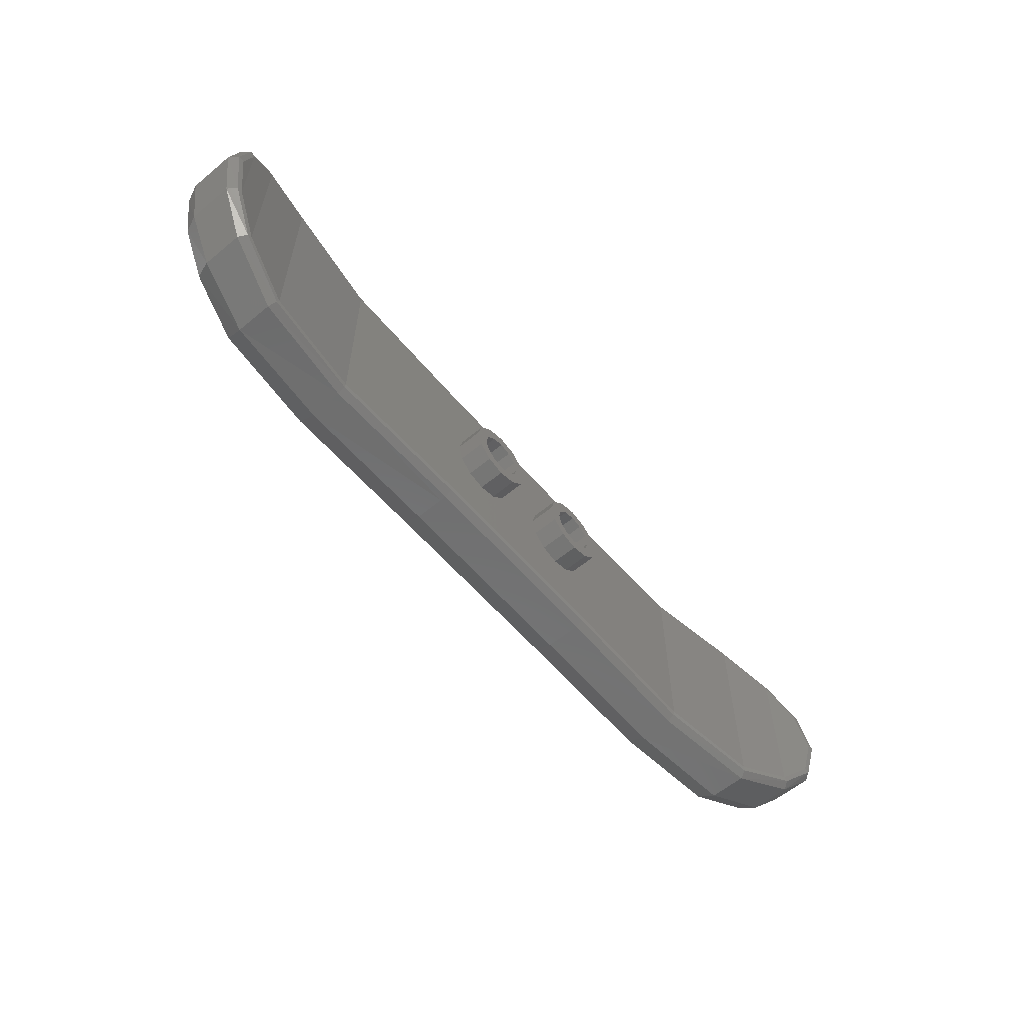
<metadata>
{"format":"stl","ext":"stl","renderer":"f3d","projection":"perspective","resolution":1024,"background":"white","views":[{"elev":-59.3,"azim":-49.6,"up":"+Z"}]}
</metadata>
<code>
# stl→obj: 451 verts, 786 faces
v 3.438 -0.2857 -0.3241
v 3.516 -0.3186 0
v 3.438 -0.2857 0.3241
v 3.229 -0.2056 0.554
v 3.229 -0.2056 -0.554
v 2.841 -0.0938 -0.7074
v 2.841 -0.0938 0.7074
v 2.133 0.001 -0.6731
v 2.133 0.001 0.6731
v 1.092 0.001 -0.6315
v 1.092 0.001 0.6315
v 1.092 0.103 -0.6915
v 1.092 0.061 -0.6915
v -0.2919 0.103 -0.6915
v -0.2919 0.061 -0.6915
v 2.126 0.2846 -0.7477
v 2.133 0.061 -0.7329
v 1.092 0.301 -0.6915
v 3.557 -0.3214 0
v 3.474 -0.2873 -0.3328
v 3.257 -0.205 -0.5727
v 3.6 -0.2638 0
v 3.517 -0.2324 -0.3441
v 3.294 -0.1529 -0.5961
v 2.854 -0.08884 -0.7345
v 2.874 -0.0372 -0.7647
v 2.133 0.00912 -0.7029
v 1.092 0.00912 -0.6614
v -0.2919 0.00912 -0.6614
v -0.2919 0.001 -0.6315
v 2.133 0.061 0.7329
v 2.126 0.2846 0.7477
v 1.092 0.103 0.6915
v 1.092 0.061 0.6915
v 2.874 -0.0372 0.7647
v 2.881 -0.0004 0.7633
v 3.294 -0.1529 0.5961
v 3.474 -0.2873 0.3328
v 3.257 -0.205 0.5727
v 2.854 -0.08884 0.7345
v 3.517 -0.2324 0.3441
v 2.133 0.00912 0.7029
v 1.092 0.00912 0.6614
v -2.638 -0.2857 -0.3241
v -2.638 -0.2857 0.3241
v -2.716 -0.3186 0
v -2.429 -0.2056 -0.554
v -2.429 -0.2056 0.554
v -2.041 -0.0938 0.7074
v -2.041 -0.0938 -0.7074
v -1.333 0.001 -0.6731
v -1.333 0.001 0.6731
v -0.2919 0.001 0.6315
v -1.333 0.061 -0.7329
v -1.326 0.2846 -0.7477
v -2.494 -0.1529 -0.5961
v -2.054 -0.08884 -0.7345
v -2.457 -0.205 -0.5727
v -2.757 -0.3214 0
v -2.674 -0.2873 -0.3328
v -2.8 -0.2638 0
v -2.717 -0.2324 -0.3441
v -1.333 0.00912 -0.7029
v -2.074 -0.0372 -0.7647
v -1.326 0.2846 0.7477
v -1.333 0.061 0.7329
v -0.2919 0.301 0.6915
v -0.2919 0.103 0.6915
v -0.2919 0.061 0.6915
v -2.674 -0.2873 0.3328
v -2.457 -0.205 0.5727
v -2.054 -0.08884 0.7345
v -2.717 -0.2324 0.3441
v -2.494 -0.1529 0.5961
v -2.074 -0.0372 0.7647
v -1.333 0.00912 0.7029
v -0.2919 0.00912 0.6614
v 1.06 0.451 0
v 1.092 0.451 -0.5415
v 1.025 0.451 -0.13
v 0.93 0.451 -0.2252
v 0.8 0.451 -0.26
v 0.67 0.451 -0.2252
v 0.2252 0.451 -0.13
v 0.13 0.451 -0.2252
v 0.5748 0.451 -0.13
v 2.14 0.4348 -0.5984
v 2.14 0.4348 0.5984
v 1.092 0.451 0.5415
v 2.845 0.3658 -0.6232
v 3.421 0.2032 -0.3002
v 3.359 0.2248 -0.2805
v 3.504 0.1731 0
v 3.456 0.1912 0
v 3.212 0.2729 -0.4975
v 3.155 0.2896 -0.4899
v -0.2919 0.4309 -0.6165
v -0.2919 0.451 -0.5415
v 1.092 0.4309 -0.6165
v 2.129 0.4141 -0.6722
v -0.2919 0.301 -0.6915
v 3.6 0.03308 0
v 3.518 0.05556 -0.3428
v 3.294 0.1165 -0.5955
v 2.874 0.2126 -0.7648
v 2.861 0.3385 -0.6908
v 3.252 0.2396 -0.5421
v 3.47 0.1694 -0.3196
v 3.554 0.141 0
v 1.025 0.451 0.13
v 0.93 0.451 0.2252
v 0.8 0.451 0.26
v 0.5748 0.451 0.13
v 0.13 0.451 0.2252
v 0.67 0.451 0.2252
v -0.2919 0.451 0.5415
v 0.2252 0.451 0.13
v 0.54 0.451 0
v 0.26 0.451 0
v 3.359 0.2248 0.2805
v 3.421 0.2032 0.3002
v 3.252 0.2396 0.5421
v 3.155 0.2896 0.4899
v 3.212 0.2729 0.4975
v 2.845 0.3658 0.6232
v 1.092 0.4309 0.6165
v -0.2919 0.4309 0.6165
v 2.129 0.4141 0.6722
v 1.092 0.301 0.6915
v 3.518 0.05556 0.3428
v 3.294 0.1165 0.5955
v 2.874 0.2126 0.7648
v 2.861 0.3385 0.6908
v 3.47 0.1694 0.3196
v -0.26 0.451 0
v -0.2252 0.451 -0.13
v -0.13 0.451 -0.2252
v 0 0.451 -0.26
v -1.34 0.4348 0.5984
v -1.34 0.4348 -0.5984
v -2.656 0.1912 0
v -2.559 0.2248 0.2805
v -2.559 0.2248 -0.2805
v -2.355 0.2896 -0.4899
v -2.045 0.3658 -0.6232
v -2.412 0.2729 -0.4975
v -2.045 0.3658 0.6232
v -2.621 0.2032 -0.3002
v -2.704 0.1731 0
v -1.329 0.4141 -0.6722
v -2.8 0.03308 0
v -2.718 0.05556 -0.3428
v -2.494 0.1165 -0.5955
v -2.074 0.2126 -0.7648
v -2.061 0.3385 -0.6908
v -2.452 0.2396 -0.5421
v -2.67 0.1694 -0.3196
v -2.754 0.141 0
v -0.2252 0.451 0.13
v -0.13 0.451 0.2252
v 0 0.451 0.26
v -2.621 0.2032 0.3002
v -2.412 0.2729 0.4975
v -2.355 0.2896 0.4899
v -1.329 0.4141 0.6722
v -2.718 0.05556 0.3428
v -2.494 0.1165 0.5955
v -2.074 0.2126 0.7648
v -2.061 0.3385 0.6908
v -2.452 0.2396 0.5421
v -2.67 0.1694 0.3196
v -0.1788 0.241 -0.1032
v -0.1788 0.09348 -0.1032
v -0.1032 0.241 -0.1788
v -0.1032 0.09348 -0.1788
v 0 0.241 -0.2064
v 0 0.09348 -0.2064
v 0.1032 0.241 -0.1788
v 0.1032 0.09348 -0.1788
v 0.1788 0.241 -0.1032
v 0.1788 0.09348 -0.1032
v 0.2064 0.241 0
v 0.2064 0.09348 0
v -0.2252 0.241 -0.13
v -0.13 0.241 -0.2252
v 0 0.241 -0.26
v 0.2252 0.241 -0.13
v 0.13 0.241 -0.2252
v 0.26 0.241 0
v -0.1788 0.09348 0.1032
v -0.1788 0.241 0.1032
v -0.1032 0.09348 0.1788
v -0.1032 0.241 0.1788
v 0 0.09348 0.2064
v 0 0.241 0.2064
v 0.1032 0.09348 0.1788
v 0.1032 0.241 0.1788
v 0.1788 0.09348 0.1032
v 0.1788 0.241 0.1032
v -0.2064 0.09348 0
v -0.2064 0.241 0
v -0.2252 0.241 0.13
v -0.13 0.241 0.2252
v 0 0.241 0.26
v 0.13 0.241 0.2252
v 0.2252 0.241 0.13
v -0.26 0.241 0
v -0.1032 0.451 -0.1788
v -0.1788 0.451 -0.1032
v -0.065 0.451 -0.1126
v -0.1126 0.451 -0.065
v -0.2064 0.451 0
v -0.13 0.451 0
v -0.05 0.451 0.1166
v -0.065 0.451 0.1126
v -0.05 0.451 0.193
v -0.1032 0.451 0.1788
v -0.1788 0.451 0.1032
v -0.1126 0.451 0.065
v -0.05 0.451 -0.1166
v -0.05 0.451 -0.193
v -0.05 0.101 0.193
v -0.05 0.101 0.1166
v -0.05 0.101 -0.1166
v -0.05 0.101 -0.193
v -0.1126 0.101 -0.065
v -0.065 0.101 -0.1126
v -0.13 0.101 0
v -0.065 0.101 0.1126
v -0.1126 0.101 0.065
v -0.1788 0.101 0.1032
v -0.1032 0.101 0.1788
v -0.2064 0.101 0
v -0.1788 0.101 -0.1032
v -0.1032 0.101 -0.1788
v 0.1126 0.451 -0.065
v 0.1788 0.451 -0.1032
v 0.065 0.451 -0.1126
v 0.1032 0.451 -0.1788
v 0.2064 0.451 0
v 0.13 0.451 0
v 0.1126 0.451 0.065
v 0.1788 0.451 0.1032
v 0.1032 0.451 0.1788
v 0.065 0.451 0.1126
v 0.05 0.451 0.193
v 0.05 0.451 0.1166
v 0.05 0.451 -0.193
v 0.05 0.451 -0.1166
v 0.05 0.101 -0.1166
v 0.05 0.101 -0.193
v 0.05 0.101 0.193
v 0.05 0.101 0.1166
v 0.1788 0.101 -0.1032
v 0.1032 0.101 -0.1788
v 0.2064 0.101 0
v 0.1788 0.101 0.1032
v 0.1032 0.101 0.1788
v 0.1126 0.101 0.065
v 0.065 0.101 0.1126
v 0.13 0.101 0
v 0.1126 0.101 -0.065
v 0.065 0.101 -0.1126
v 0.6212 0.241 -0.1032
v 0.6212 0.09348 -0.1032
v 0.6968 0.241 -0.1788
v 0.6968 0.09348 -0.1788
v 0.8 0.241 -0.2064
v 0.8 0.09348 -0.2064
v 0.9032 0.241 -0.1788
v 0.9032 0.09348 -0.1788
v 0.9788 0.241 -0.1032
v 0.9788 0.09348 -0.1032
v 1.006 0.241 0
v 1.006 0.09348 0
v 0.5748 0.241 -0.13
v 0.67 0.241 -0.2252
v 0.8 0.241 -0.26
v 1.025 0.241 -0.13
v 0.93 0.241 -0.2252
v 1.06 0.241 0
v 0.6212 0.09348 0.1032
v 0.6212 0.241 0.1032
v 0.6968 0.09348 0.1788
v 0.6968 0.241 0.1788
v 0.8 0.09348 0.2064
v 0.8 0.241 0.2064
v 0.9032 0.09348 0.1788
v 0.9032 0.241 0.1788
v 0.9788 0.09348 0.1032
v 0.9788 0.241 0.1032
v 0.5936 0.09348 0
v 0.5936 0.241 0
v 0.5748 0.241 0.13
v 0.67 0.241 0.2252
v 0.8 0.241 0.26
v 0.93 0.241 0.2252
v 1.025 0.241 0.13
v 0.54 0.241 0
v 0.6968 0.451 -0.1788
v 0.6212 0.451 -0.1032
v 0.735 0.451 -0.1126
v 0.6874 0.451 -0.065
v 0.5936 0.451 0
v 0.67 0.451 0
v 0.75 0.451 0.1166
v 0.735 0.451 0.1126
v 0.75 0.451 0.193
v 0.6968 0.451 0.1788
v 0.6212 0.451 0.1032
v 0.6874 0.451 0.065
v 0.75 0.451 -0.1166
v 0.75 0.451 -0.193
v 0.75 0.101 0.193
v 0.75 0.101 0.1166
v 0.75 0.101 -0.1166
v 0.75 0.101 -0.193
v 0.6874 0.101 -0.065
v 0.735 0.101 -0.1126
v 0.67 0.101 0
v 0.735 0.101 0.1126
v 0.6874 0.101 0.065
v 0.6212 0.101 0.1032
v 0.6968 0.101 0.1788
v 0.5936 0.101 0
v 0.6212 0.101 -0.1032
v 0.6968 0.101 -0.1788
v 0.9126 0.451 -0.065
v 0.9788 0.451 -0.1032
v 0.865 0.451 -0.1126
v 0.9032 0.451 -0.1788
v 1.006 0.451 0
v 0.93 0.451 0
v 0.9126 0.451 0.065
v 0.9788 0.451 0.1032
v 0.9032 0.451 0.1788
v 0.865 0.451 0.1126
v 0.85 0.451 0.193
v 0.85 0.451 0.1166
v 0.85 0.451 -0.193
v 0.85 0.451 -0.1166
v 0.85 0.101 -0.1166
v 0.85 0.101 -0.193
v 0.85 0.101 0.193
v 0.85 0.101 0.1166
v 0.9788 0.101 -0.1032
v 0.9032 0.101 -0.1788
v 1.006 0.101 0
v 0.9788 0.101 0.1032
v 0.9032 0.101 0.1788
v 0.9126 0.101 0.065
v 0.865 0.101 0.1126
v 0.93 0.101 0
v 0.9126 0.101 -0.065
v 0.865 0.101 -0.1126
v 0.9386 0.001 -0.08
v 0.9386 -0.177 -0.08
v 0.96 0.001 0
v 0.96 -0.177 0
v 0.88 0.001 -0.1386
v 0.88 -0.177 -0.1386
v 0.8 0.001 -0.16
v 0.8 -0.177 -0.16
v 0.72 0.001 -0.1386
v 0.72 -0.177 -0.1386
v 0.6614 0.001 -0.08
v 0.6614 -0.177 -0.08
v 0.64 0.001 0
v 0.64 -0.177 0
v 0.6614 0.001 0.08
v 0.6614 -0.177 0.08
v 0.72 0.001 0.1386
v 0.72 -0.177 0.1386
v 0.8 0.001 0.16
v 0.8 -0.177 0.16
v 0.88 0.001 0.1386
v 0.88 -0.177 0.1386
v 0.9386 0.001 0.08
v 0.9386 -0.177 0.08
v 1.045 -0.177 0
v 1.012 -0.177 -0.1225
v 0.9225 -0.177 -0.2122
v 0.8 -0.177 -0.245
v 0.6775 -0.177 -0.2122
v 0.5878 -0.177 -0.1225
v 0.555 -0.177 0
v 0.5878 -0.177 0.1225
v 0.6775 -0.177 0.2122
v 0.8 -0.177 0.245
v 0.9225 -0.177 0.2122
v 1.012 -0.177 0.1225
v 1.012 0.001 -0.1225
v 1.045 0.001 0
v 0.9225 0.001 -0.2122
v 0.8 0.001 -0.245
v 0.6775 0.001 -0.2122
v 0.5878 0.001 -0.1225
v 0.555 0.001 0
v 0.5878 0.001 0.1225
v 0.6775 0.001 0.2122
v 0.8 0.001 0.245
v 0.9225 0.001 0.2122
v 1.012 0.001 0.1225
v 0.1386 0.001 -0.08
v 0.1386 -0.177 -0.08
v 0.16 0.001 0
v 0.16 -0.177 0
v 0.08 0.001 -0.1386
v 0.08 -0.177 -0.1386
v 0 0.001 -0.16
v 0 -0.177 -0.16
v -0.08 0.001 -0.1386
v -0.08 -0.177 -0.1386
v -0.1386 0.001 -0.08
v -0.1386 -0.177 -0.08
v -0.16 0.001 0
v -0.16 -0.177 0
v -0.1386 0.001 0.08
v -0.1386 -0.177 0.08
v -0.08 0.001 0.1386
v -0.08 -0.177 0.1386
v 0 0.001 0.16
v 0 -0.177 0.16
v 0.08 0.001 0.1386
v 0.08 -0.177 0.1386
v 0.1386 0.001 0.08
v 0.1386 -0.177 0.08
v 0.245 -0.177 0
v 0.2122 -0.177 -0.1225
v 0.1225 -0.177 -0.2122
v 0 -0.177 -0.245
v -0.1225 -0.177 -0.2122
v -0.2122 -0.177 -0.1225
v -0.245 -0.177 0
v -0.2122 -0.177 0.1225
v -0.1225 -0.177 0.2122
v 0 -0.177 0.245
v 0.1225 -0.177 0.2122
v 0.2122 -0.177 0.1225
v 0.2122 0.001 -0.1225
v 0.245 0.001 0
v 0.1225 0.001 -0.2122
v 0 0.001 -0.245
v -0.1225 0.001 -0.2122
v -0.2122 0.001 -0.1225
v -0.245 0.001 0
v -0.2122 0.001 0.1225
v -0.1225 0.001 0.2122
v 0 0.001 0.245
v 0.1225 0.001 0.2122
v 0.2122 0.001 0.1225
f 1 2 3
f 4 5 3
f 5 1 3
f 4 6 5
f 7 6 4
f 7 8 6
f 8 7 9
f 8 9 10
f 10 9 11
f 12 13 14
f 13 15 14
f 16 17 18
f 18 17 12
f 17 13 12
f 19 2 20
f 20 2 1
f 20 1 21
f 21 1 5
f 22 19 23
f 23 19 20
f 23 20 24
f 24 20 21
f 21 5 25
f 25 5 6
f 24 21 26
f 26 21 25
f 16 26 17
f 25 6 27
f 27 6 8
f 17 25 27
f 28 10 29
f 10 30 29
f 13 28 15
f 28 29 15
f 28 13 27
f 27 13 17
f 27 8 28
f 28 8 10
f 31 32 33
f 31 33 34
f 35 36 31
f 36 35 37
f 2 19 3
f 19 38 3
f 3 38 4
f 38 39 4
f 4 39 7
f 39 40 7
f 19 22 38
f 22 41 38
f 39 37 40
f 37 35 40
f 38 41 39
f 41 37 39
f 7 40 9
f 40 42 9
f 40 35 42
f 35 31 42
f 34 43 31
f 43 42 31
f 43 11 42
f 9 42 11
f 44 45 46
f 47 48 44
f 44 48 45
f 49 48 47
f 50 49 47
f 51 52 50
f 50 52 49
f 52 51 53
f 51 30 53
f 14 54 55
f 54 14 15
f 56 57 58
f 46 59 44
f 59 60 44
f 44 60 47
f 60 58 47
f 59 61 60
f 61 62 60
f 60 62 58
f 47 58 50
f 58 57 50
f 57 63 50
f 63 51 50
f 56 64 57
f 54 63 64
f 63 57 64
f 15 29 54
f 29 63 54
f 63 29 51
f 29 30 51
f 65 66 67
f 67 66 68
f 69 68 66
f 59 46 70
f 70 46 45
f 70 45 71
f 71 45 48
f 71 48 72
f 72 48 49
f 61 59 73
f 73 59 70
f 74 71 75
f 75 71 72
f 73 70 74
f 74 70 71
f 72 49 76
f 76 49 52
f 75 72 66
f 66 72 76
f 11 43 53
f 43 77 53
f 34 33 69
f 33 68 69
f 77 69 76
f 76 69 66
f 53 77 52
f 76 52 77
f 75 66 65
f 10 11 30
f 11 53 30
f 43 34 77
f 34 69 77
f 17 26 25
f 56 58 62
f 78 79 80
f 80 79 81
f 82 81 79
f 82 79 83
f 84 83 85
f 86 83 84
f 79 78 87
f 87 78 88
f 88 78 89
f 87 88 90
f 91 92 93
f 92 94 93
f 91 95 92
f 92 95 96
f 97 98 99
f 99 98 79
f 100 16 99
f 99 16 18
f 99 79 100
f 100 79 87
f 14 101 12
f 101 18 12
f 102 22 103
f 103 22 23
f 103 23 104
f 104 23 24
f 104 24 105
f 105 24 26
f 105 26 16
f 90 106 87
f 87 106 100
f 95 107 90
f 90 107 106
f 16 100 105
f 105 100 106
f 105 106 104
f 104 106 107
f 91 108 95
f 95 108 107
f 93 109 91
f 91 109 108
f 104 107 103
f 103 107 108
f 109 102 108
f 108 102 103
f 99 18 97
f 18 101 97
f 78 110 89
f 110 111 89
f 112 89 111
f 113 114 115
f 116 89 115
f 89 112 115
f 116 115 114
f 114 113 117
f 117 113 118
f 118 119 117
f 118 86 119
f 119 86 84
f 120 121 94
f 94 121 93
f 122 121 120
f 120 123 124
f 123 125 124
f 126 89 127
f 127 89 116
f 32 128 129
f 128 126 129
f 88 89 128
f 89 126 128
f 32 129 33
f 67 68 129
f 68 33 129
f 22 102 41
f 102 130 41
f 41 130 37
f 130 131 37
f 37 131 36
f 131 132 36
f 32 31 132
f 31 36 132
f 88 128 125
f 128 133 125
f 133 132 122
f 124 125 133
f 128 32 133
f 32 132 133
f 122 124 133
f 132 131 122
f 122 131 134
f 122 120 124
f 109 93 134
f 93 121 134
f 134 121 122
f 131 130 134
f 102 109 130
f 109 134 130
f 129 126 67
f 126 127 67
f 135 136 98
f 136 137 98
f 138 98 137
f 79 98 85
f 98 138 85
f 79 85 83
f 116 135 139
f 139 135 140
f 135 98 140
f 141 142 143
f 144 145 146
f 139 140 147
f 145 147 140
f 148 149 143
f 143 149 141
f 148 143 146
f 143 144 146
f 55 150 101
f 150 97 101
f 98 97 140
f 97 150 140
f 55 101 14
f 61 151 62
f 151 152 62
f 62 152 56
f 152 153 56
f 56 153 64
f 153 154 64
f 64 154 54
f 54 154 55
f 155 145 150
f 145 140 150
f 156 146 155
f 146 145 155
f 150 55 155
f 55 154 155
f 155 154 156
f 154 153 156
f 157 148 156
f 148 146 156
f 158 149 157
f 149 148 157
f 156 153 157
f 153 152 157
f 151 158 152
f 158 157 152
f 135 116 159
f 159 116 160
f 116 161 160
f 114 161 116
f 162 142 149
f 142 141 149
f 162 163 142
f 142 163 164
f 165 65 127
f 127 65 67
f 116 139 127
f 127 139 165
f 151 61 166
f 166 61 73
f 166 73 167
f 167 73 74
f 167 74 168
f 168 74 75
f 168 75 65
f 169 165 147
f 147 165 139
f 170 169 163
f 163 169 147
f 65 165 168
f 168 165 169
f 168 169 167
f 167 169 170
f 171 170 162
f 162 170 163
f 158 171 149
f 149 171 162
f 167 170 166
f 166 170 171
f 158 151 171
f 171 151 166
f 144 142 164
f 143 142 144
f 94 92 120
f 120 92 123
f 123 92 96
f 125 90 88
f 95 90 96
f 147 164 163
f 164 147 145
f 144 164 145
f 96 90 125
f 125 123 96
f 172 173 174
f 173 175 174
f 174 175 176
f 175 177 176
f 178 179 180
f 179 181 180
f 180 181 182
f 181 183 182
f 176 177 178
f 177 179 178
f 184 172 185
f 172 174 185
f 185 174 186
f 174 176 186
f 180 187 178
f 188 178 187
f 182 189 180
f 187 180 189
f 178 188 176
f 186 176 188
f 185 137 184
f 137 136 184
f 186 138 185
f 138 137 185
f 187 84 188
f 84 85 188
f 189 119 187
f 119 84 187
f 188 85 186
f 85 138 186
f 190 191 192
f 191 193 192
f 192 193 194
f 193 195 194
f 196 197 198
f 197 199 198
f 198 199 183
f 199 182 183
f 194 195 196
f 195 197 196
f 173 172 200
f 172 201 200
f 191 202 193
f 202 203 193
f 193 203 195
f 203 204 195
f 197 205 199
f 199 205 206
f 199 206 182
f 182 206 189
f 195 204 197
f 197 204 205
f 172 184 201
f 201 184 207
f 201 207 191
f 207 202 191
f 160 203 159
f 203 202 159
f 161 204 160
f 204 203 160
f 117 206 114
f 206 205 114
f 119 189 117
f 189 206 117
f 114 205 161
f 205 204 161
f 184 136 207
f 136 135 207
f 207 135 202
f 135 159 202
f 200 201 190
f 201 191 190
f 177 196 179
f 194 177 175
f 194 175 192
f 175 173 192
f 192 173 190
f 173 200 190
f 177 194 196
f 196 198 179
f 179 198 181
f 198 183 181
f 208 209 210
f 211 210 209
f 211 209 212
f 213 211 212
f 214 215 216
f 215 217 216
f 218 217 219
f 215 219 217
f 212 218 213
f 219 213 218
f 210 220 208
f 220 221 208
f 216 222 214
f 222 223 214
f 220 224 221
f 224 225 221
f 211 226 210
f 226 227 210
f 213 228 211
f 228 226 211
f 214 223 215
f 223 229 215
f 215 229 219
f 229 230 219
f 219 230 213
f 230 228 213
f 210 227 220
f 227 224 220
f 218 231 217
f 231 232 217
f 212 233 218
f 233 231 218
f 209 234 212
f 234 233 212
f 221 225 208
f 225 235 208
f 208 235 209
f 235 234 209
f 217 232 216
f 232 222 216
f 236 237 238
f 237 239 238
f 240 237 236
f 241 240 236
f 242 243 241
f 243 240 241
f 244 245 246
f 247 246 245
f 245 244 242
f 244 243 242
f 248 249 239
f 238 239 249
f 250 249 251
f 249 248 251
f 252 246 253
f 246 247 253
f 237 254 239
f 254 255 239
f 240 256 237
f 256 254 237
f 243 257 240
f 257 256 240
f 246 252 244
f 252 258 244
f 244 258 243
f 258 257 243
f 239 255 248
f 255 251 248
f 242 259 245
f 259 260 245
f 241 261 242
f 261 259 242
f 236 262 241
f 262 261 241
f 249 250 238
f 250 263 238
f 238 263 236
f 263 262 236
f 245 260 247
f 260 253 247
f 264 265 266
f 265 267 266
f 266 267 268
f 267 269 268
f 270 271 272
f 271 273 272
f 272 273 274
f 273 275 274
f 268 269 270
f 269 271 270
f 276 264 277
f 264 266 277
f 277 266 278
f 266 268 278
f 272 279 270
f 280 270 279
f 274 281 272
f 279 272 281
f 270 280 268
f 278 268 280
f 277 83 276
f 83 86 276
f 278 82 277
f 82 83 277
f 279 80 280
f 80 81 280
f 281 78 279
f 78 80 279
f 280 81 278
f 81 82 278
f 282 283 284
f 283 285 284
f 284 285 286
f 285 287 286
f 288 289 290
f 289 291 290
f 290 291 275
f 291 274 275
f 286 287 288
f 287 289 288
f 265 264 292
f 264 293 292
f 283 294 285
f 294 295 285
f 285 295 287
f 295 296 287
f 289 297 291
f 291 297 298
f 291 298 274
f 274 298 281
f 287 296 289
f 289 296 297
f 264 276 293
f 293 276 299
f 293 299 283
f 299 294 283
f 115 295 113
f 295 294 113
f 112 296 115
f 296 295 115
f 110 298 111
f 298 297 111
f 78 281 110
f 281 298 110
f 111 297 112
f 297 296 112
f 276 86 299
f 86 118 299
f 299 118 294
f 118 113 294
f 292 293 282
f 293 283 282
f 269 288 271
f 286 269 267
f 286 267 284
f 267 265 284
f 284 265 282
f 265 292 282
f 269 286 288
f 288 290 271
f 271 290 273
f 290 275 273
f 300 301 302
f 303 302 301
f 303 301 304
f 305 303 304
f 306 307 308
f 307 309 308
f 310 309 311
f 307 311 309
f 304 310 305
f 311 305 310
f 302 312 300
f 312 313 300
f 308 314 306
f 314 315 306
f 312 316 313
f 316 317 313
f 303 318 302
f 318 319 302
f 305 320 303
f 320 318 303
f 306 315 307
f 315 321 307
f 307 321 311
f 321 322 311
f 311 322 305
f 322 320 305
f 302 319 312
f 319 316 312
f 310 323 309
f 323 324 309
f 304 325 310
f 325 323 310
f 301 326 304
f 326 325 304
f 313 317 300
f 317 327 300
f 300 327 301
f 327 326 301
f 309 324 308
f 324 314 308
f 328 329 330
f 329 331 330
f 332 329 328
f 333 332 328
f 334 335 333
f 335 332 333
f 336 337 338
f 339 338 337
f 337 336 334
f 336 335 334
f 340 341 331
f 330 331 341
f 342 341 343
f 341 340 343
f 344 338 345
f 338 339 345
f 329 346 331
f 346 347 331
f 332 348 329
f 348 346 329
f 335 349 332
f 349 348 332
f 338 344 336
f 344 350 336
f 336 350 335
f 350 349 335
f 331 347 340
f 347 343 340
f 334 351 337
f 351 352 337
f 333 353 334
f 353 351 334
f 328 354 333
f 354 353 333
f 341 342 330
f 342 355 330
f 330 355 328
f 355 354 328
f 337 352 339
f 352 345 339
f 356 357 358
f 358 357 359
f 360 361 356
f 356 361 357
f 362 363 360
f 360 363 361
f 364 365 362
f 362 365 363
f 366 367 364
f 364 367 365
f 368 369 366
f 366 369 367
f 370 371 368
f 368 371 369
f 372 373 370
f 370 373 371
f 374 375 372
f 372 375 373
f 376 377 374
f 374 377 375
f 378 379 376
f 376 379 377
f 358 359 378
f 378 359 379
f 380 359 381
f 357 381 359
f 381 357 382
f 361 382 357
f 382 361 383
f 363 383 361
f 383 363 384
f 365 384 363
f 384 365 385
f 367 385 365
f 385 367 386
f 369 386 367
f 386 369 387
f 371 387 369
f 387 371 388
f 373 388 371
f 388 373 389
f 375 389 373
f 389 375 390
f 377 390 375
f 390 377 391
f 379 391 377
f 391 379 380
f 359 380 379
f 381 392 380
f 380 392 393
f 382 394 381
f 381 394 392
f 383 395 382
f 382 395 394
f 384 396 383
f 383 396 395
f 385 397 384
f 384 397 396
f 386 398 385
f 385 398 397
f 387 399 386
f 386 399 398
f 388 400 387
f 387 400 399
f 389 401 388
f 388 401 400
f 390 402 389
f 389 402 401
f 391 403 390
f 390 403 402
f 380 393 391
f 391 393 403
f 404 405 406
f 406 405 407
f 408 409 404
f 404 409 405
f 410 411 408
f 408 411 409
f 412 413 410
f 410 413 411
f 414 415 412
f 412 415 413
f 416 417 414
f 414 417 415
f 418 419 416
f 416 419 417
f 420 421 418
f 418 421 419
f 422 423 420
f 420 423 421
f 424 425 422
f 422 425 423
f 426 427 424
f 424 427 425
f 406 407 426
f 426 407 427
f 428 407 429
f 405 429 407
f 429 405 430
f 409 430 405
f 430 409 431
f 411 431 409
f 431 411 432
f 413 432 411
f 432 413 433
f 415 433 413
f 433 415 434
f 417 434 415
f 434 417 435
f 419 435 417
f 435 419 436
f 421 436 419
f 436 421 437
f 423 437 421
f 437 423 438
f 425 438 423
f 438 425 439
f 427 439 425
f 439 427 428
f 407 428 427
f 429 440 428
f 428 440 441
f 430 442 429
f 429 442 440
f 431 443 430
f 430 443 442
f 432 444 431
f 431 444 443
f 433 445 432
f 432 445 444
f 434 446 433
f 433 446 445
f 435 447 434
f 434 447 446
f 436 448 435
f 435 448 447
f 437 449 436
f 436 449 448
f 438 450 437
f 437 450 449
f 439 451 438
f 438 451 450
f 428 441 439
f 439 441 451

</code>
